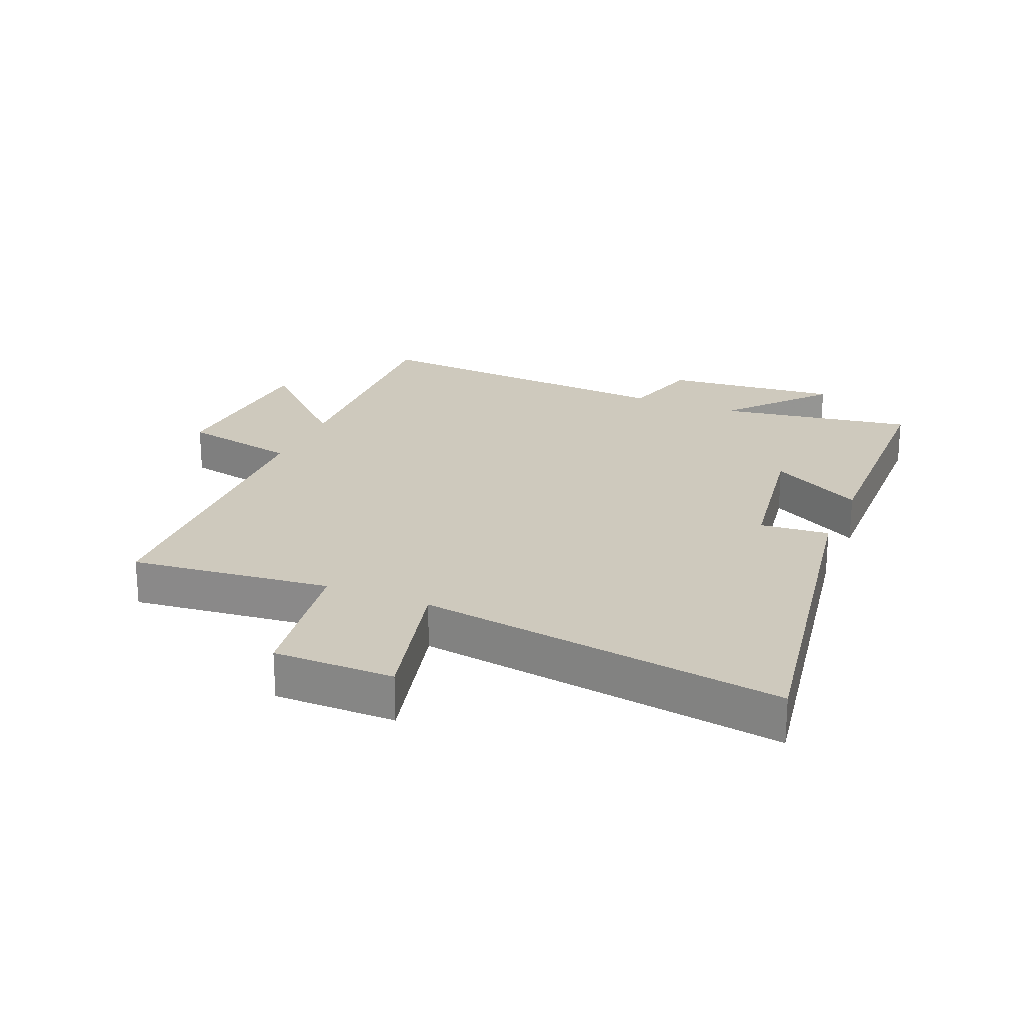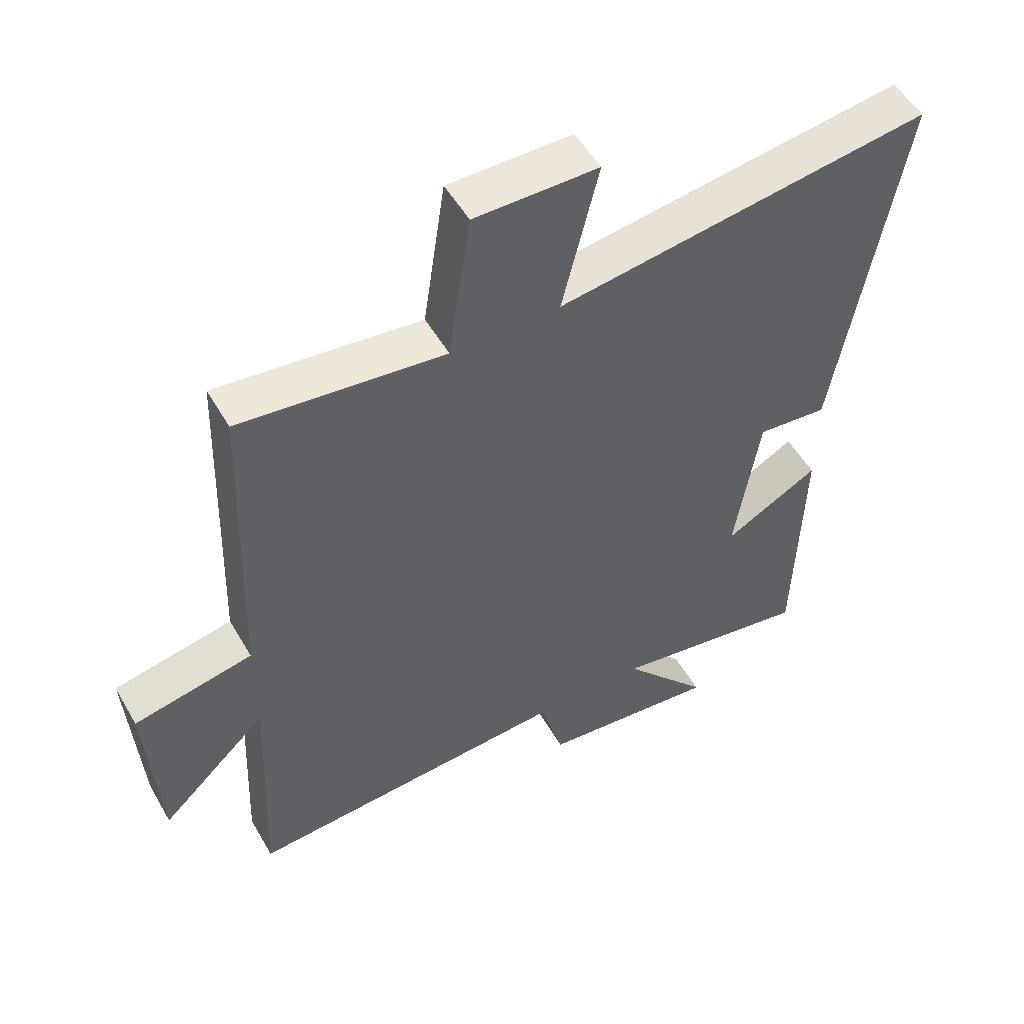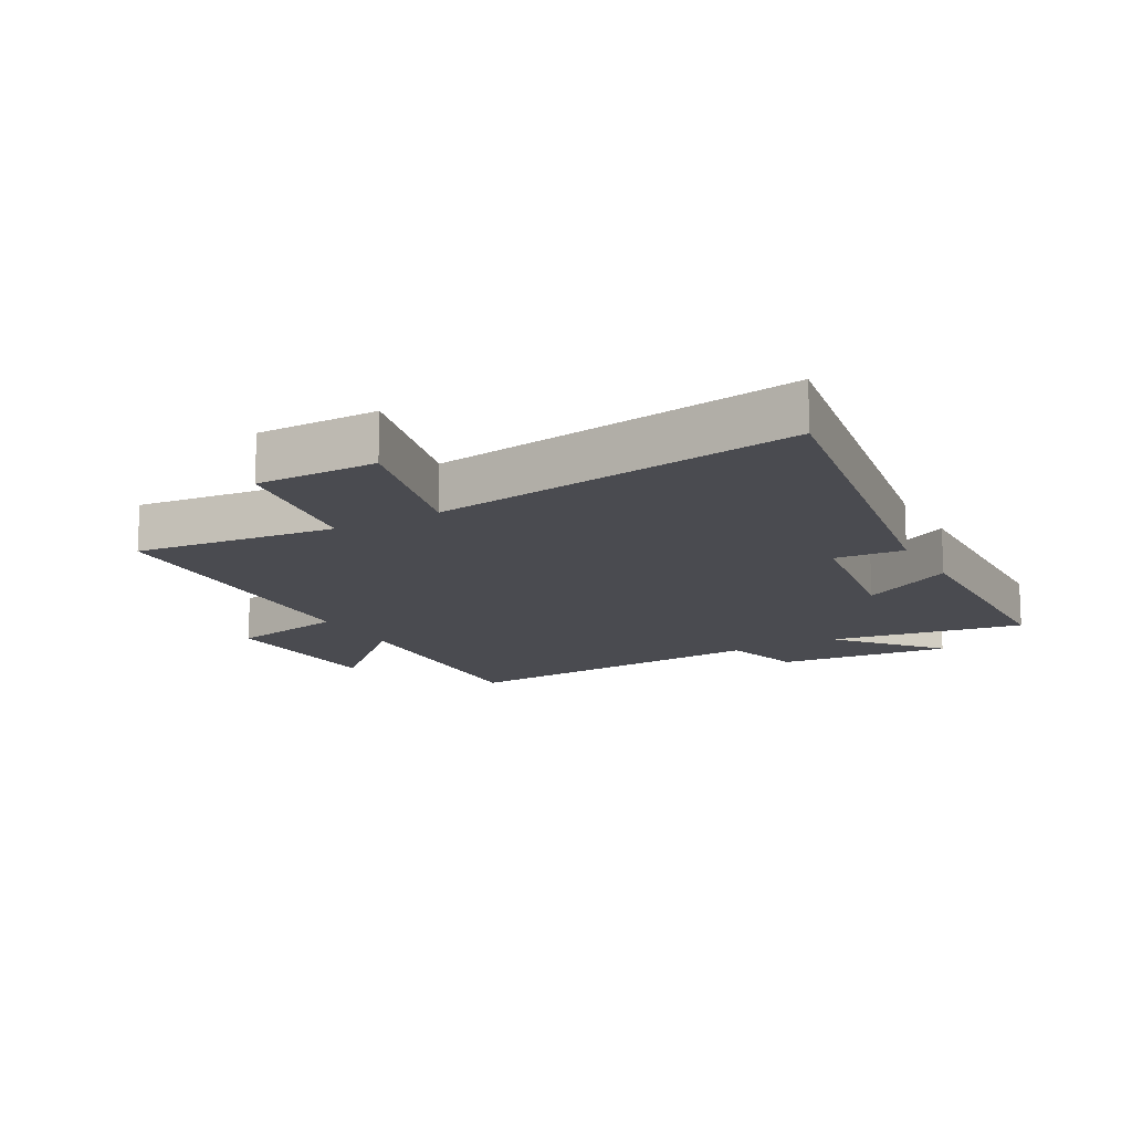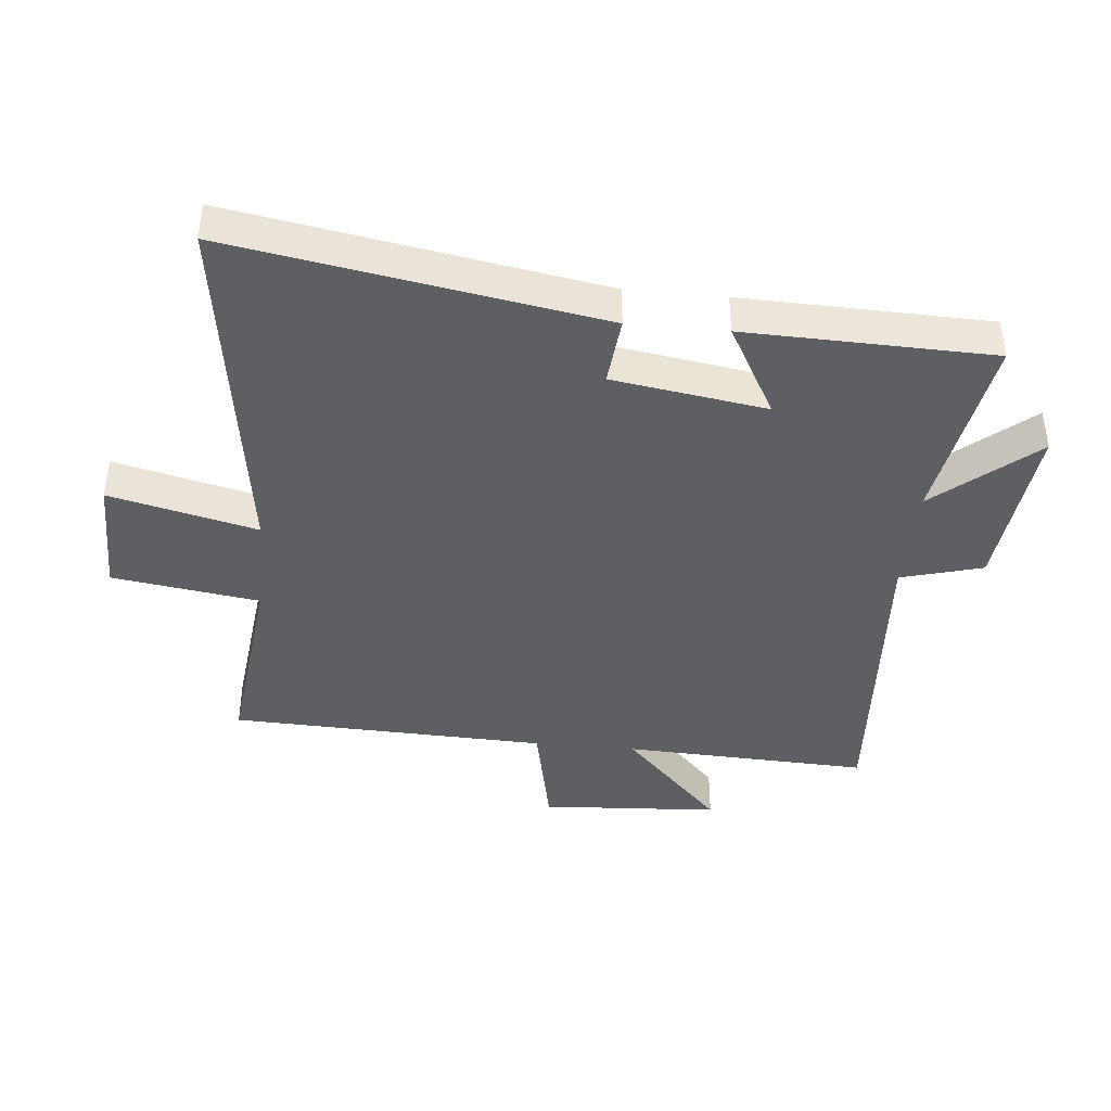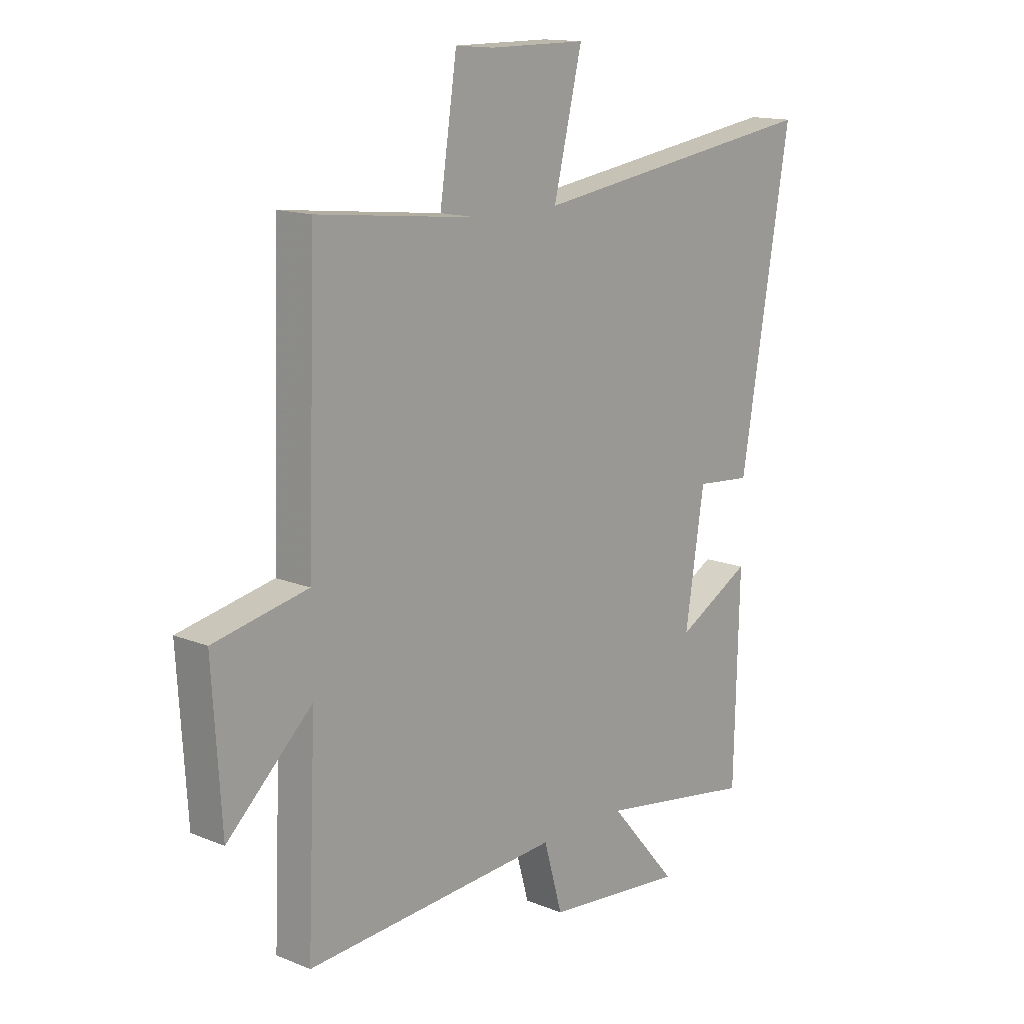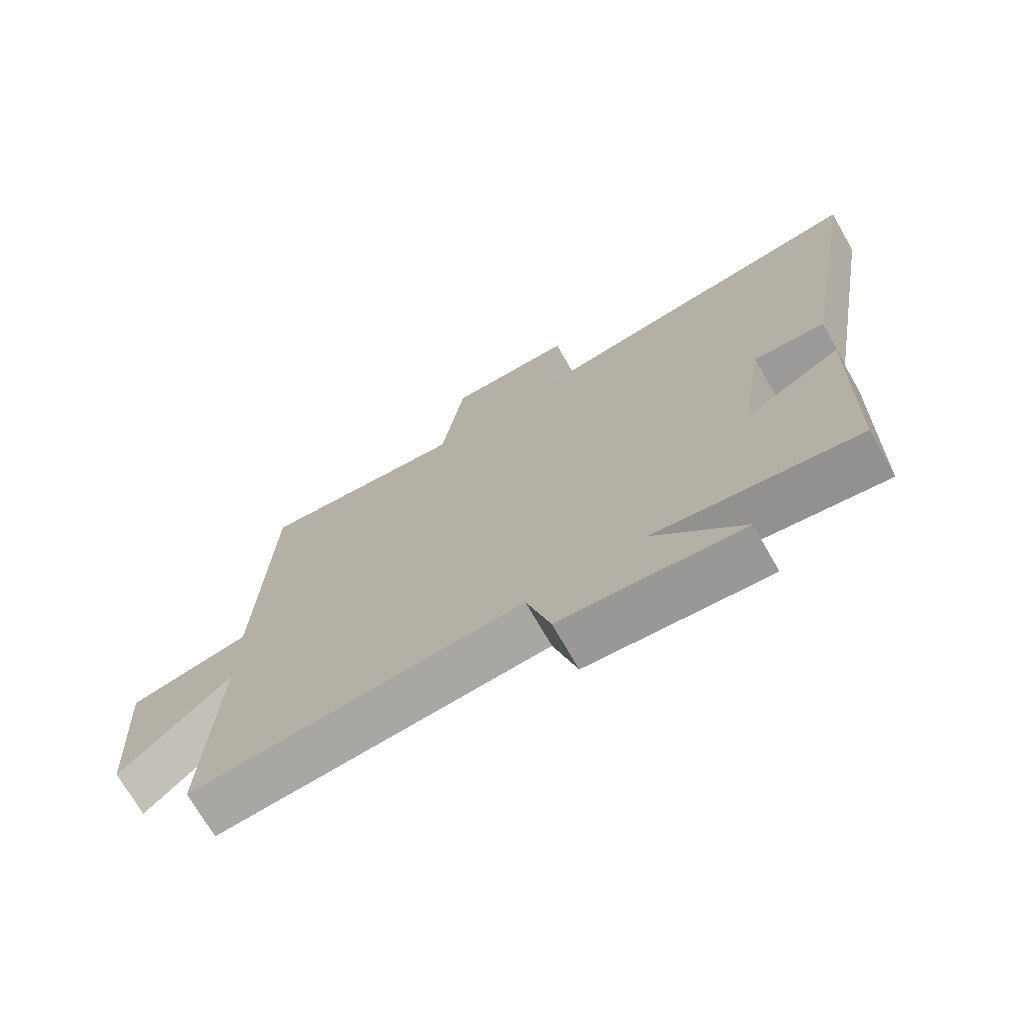
<metadata>
{"format":"obj","ext":"obj","renderer":"f3d","projection":"perspective","resolution":1024,"background":"white","views":[{"elev":22.7,"azim":22.8,"up":"+Y"},{"elev":52.3,"azim":-29.4,"up":"+Z"},{"elev":-14.4,"azim":29.0,"up":"+Y"},{"elev":-40.7,"azim":84.4,"up":"+Y"},{"elev":14.5,"azim":-48.5,"up":"+Z"},{"elev":-72.2,"azim":29.9,"up":"+Z"}]}
</metadata>
<code>
v 0.49 0.07 -0.551
v 0.176 0.07 -0.5
v 0.313 0.07 -0.659
v 0.033 0.07 -0.631
v -0.004 0.07 -0.5
v -0.517 0.07 -0.536
v -0.5 0.07 -0.14
v -0.67 0.07 -0.301
v -0.688 0.07 -0.013
v -0.5 0.07 0.026
v -0.482 0.07 0.536
v -0.16 0.07 0.5
v -0.125 0.07 0.736
v 0.069 0.07 0.736
v 0.012 0.07 0.5
v 0.6 0.07 0.585
v 0.5 0.07 -0.002
v 0.389 0.07 0.008
v 0.351 0.07 -0.238
v 0.5 0.07 -0.156
v 0.49 0 -0.551
v 0.176 0 -0.5
v 0.313 0 -0.659
v 0.033 0 -0.631
v -0.004 0 -0.5
v -0.517 0 -0.536
v -0.5 0 -0.14
v -0.67 0 -0.301
v -0.688 0 -0.013
v -0.5 0 0.026
v -0.482 0 0.536
v -0.16 0 0.5
v -0.125 0 0.736
v 0.069 0 0.736
v 0.012 0 0.5
v 0.6 0 0.585
v 0.5 0 -0.002
v 0.389 0 0.008
v 0.351 0 -0.238
v 0.5 0 -0.156
f 19 20 1 2
f 18 19 2
f 15 16 17 18
f 15 18 2
f 12 13 14 15
f 12 15 2
f 10 11 12 2
f 7 8 9 10
f 7 10 2 3
f 5 6 7
f 5 7 3
f 3 4 5
f 22 21 40 39
f 22 39 38
f 38 37 36 35
f 22 38 35
f 35 34 33 32
f 22 35 32
f 22 32 31 30
f 30 29 28 27
f 23 22 30 27
f 27 26 25
f 23 27 25
f 25 24 23
f 1 21 22 2
f 2 22 23 3
f 3 23 24 4
f 4 24 25 5
f 5 25 26 6
f 6 26 27 7
f 7 27 28 8
f 8 28 29 9
f 9 29 30 10
f 10 30 31 11
f 11 31 32 12
f 12 32 33 13
f 13 33 34 14
f 14 34 35 15
f 15 35 36 16
f 16 36 37 17
f 17 37 38 18
f 18 38 39 19
f 19 39 40 20
f 20 40 21 1

</code>
